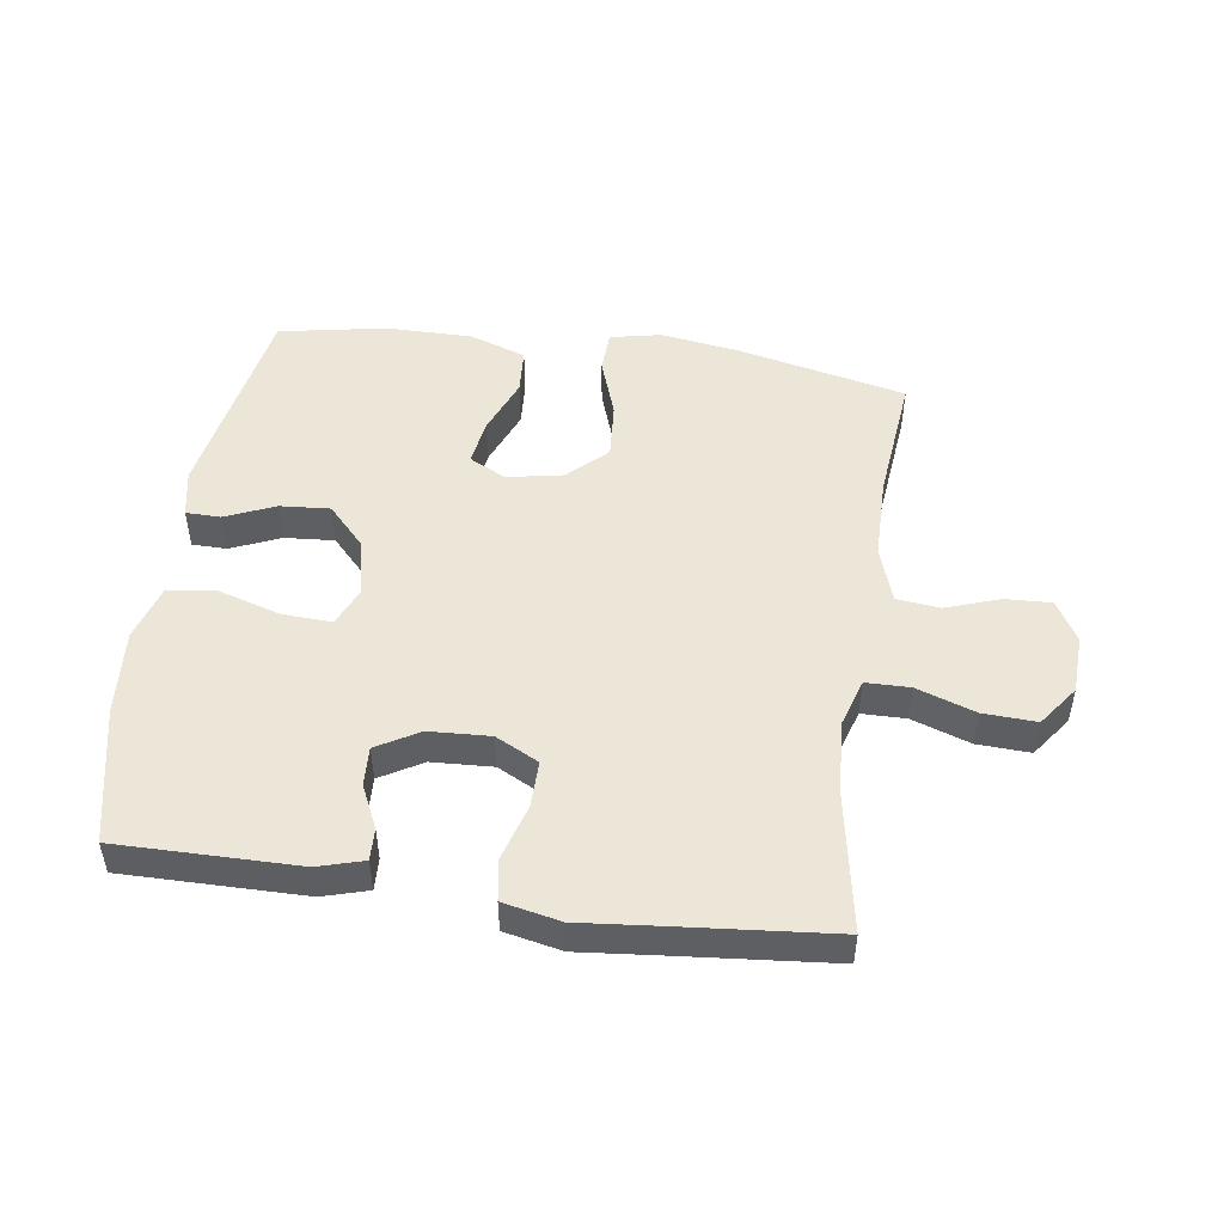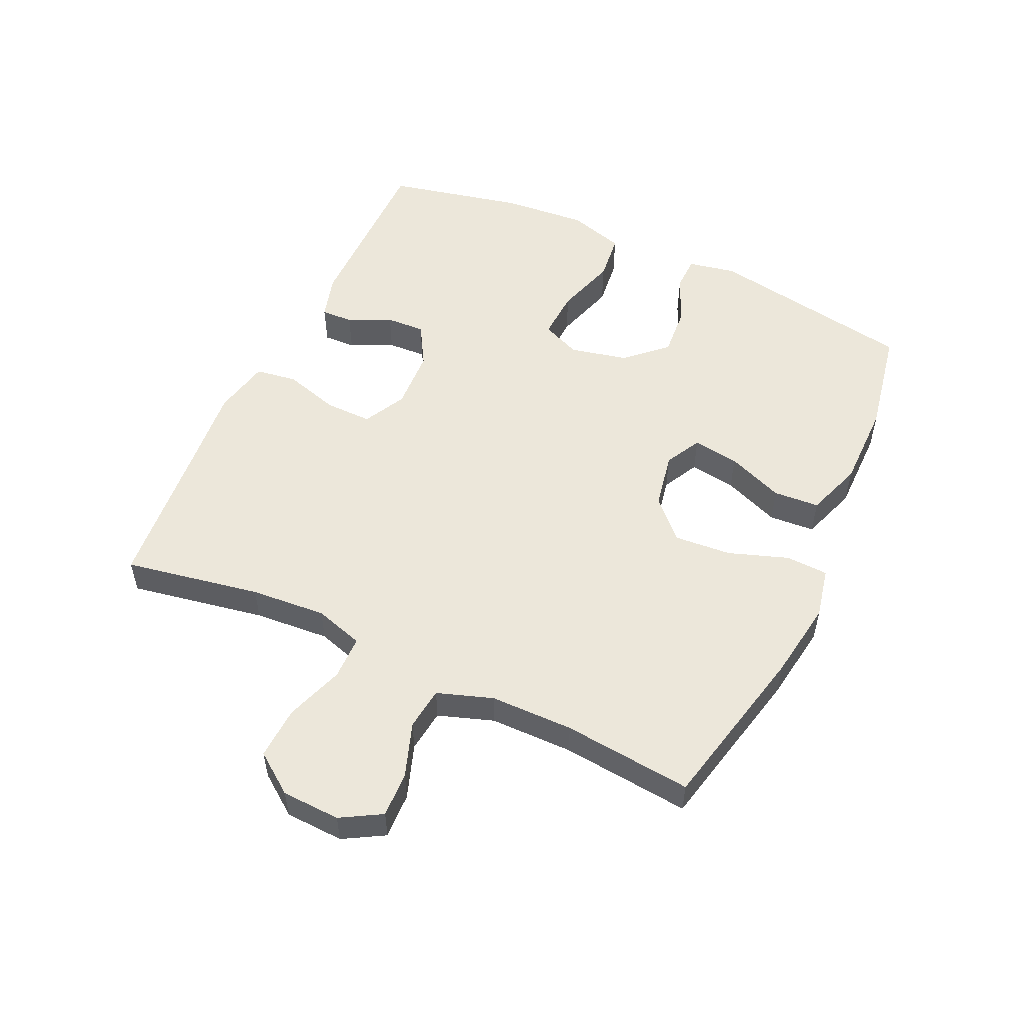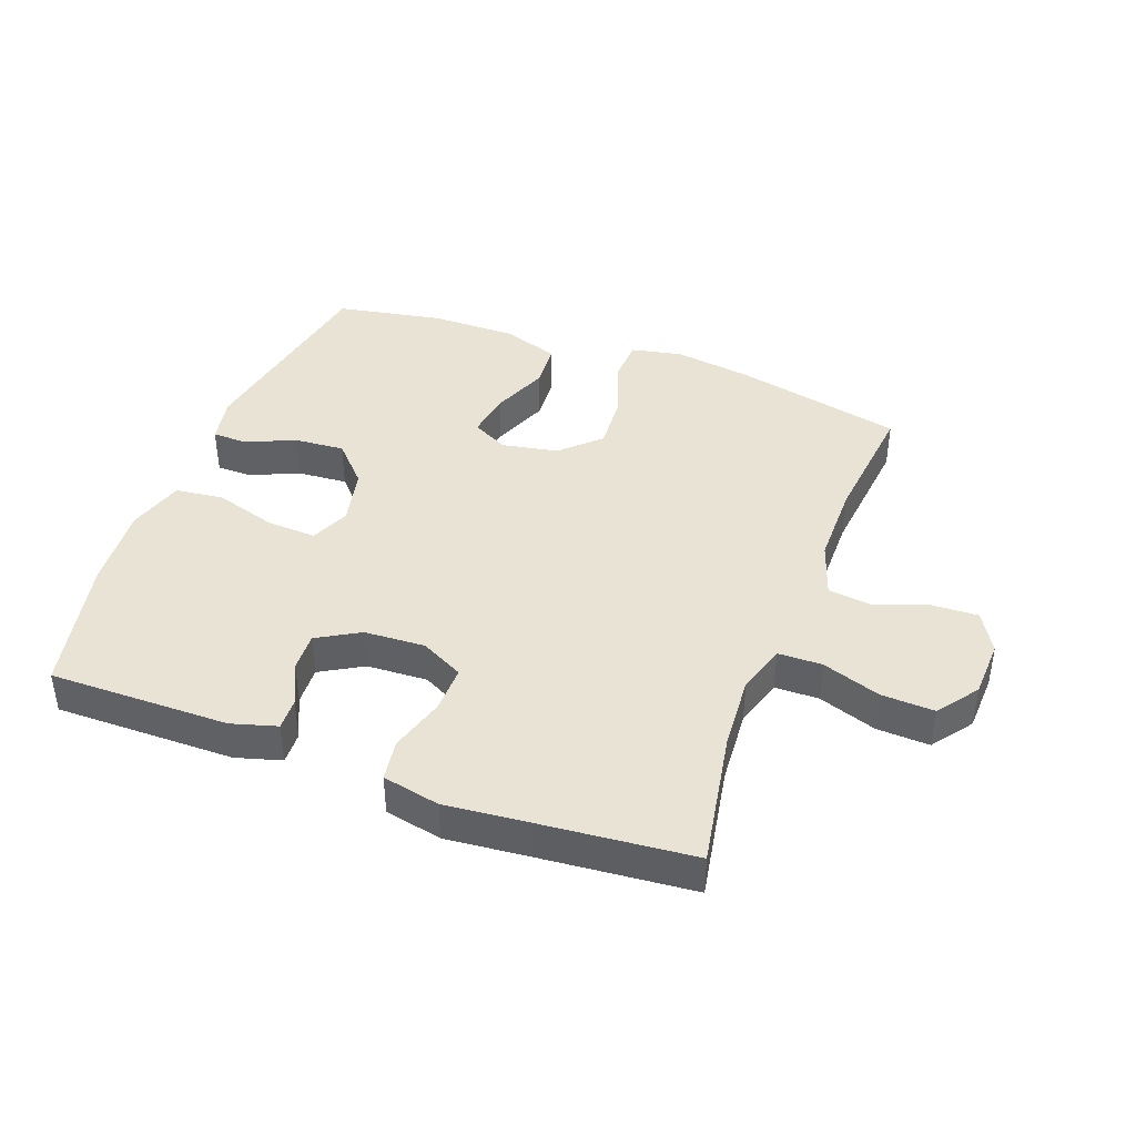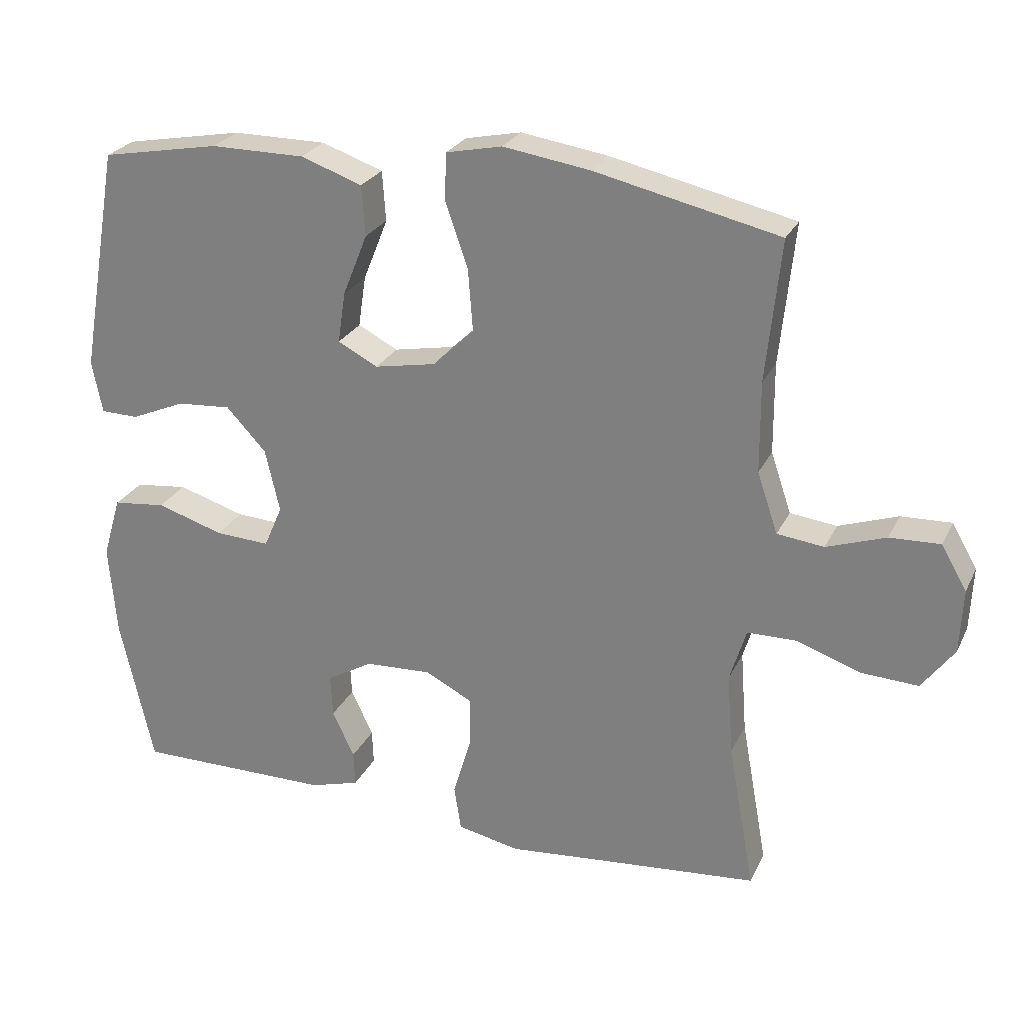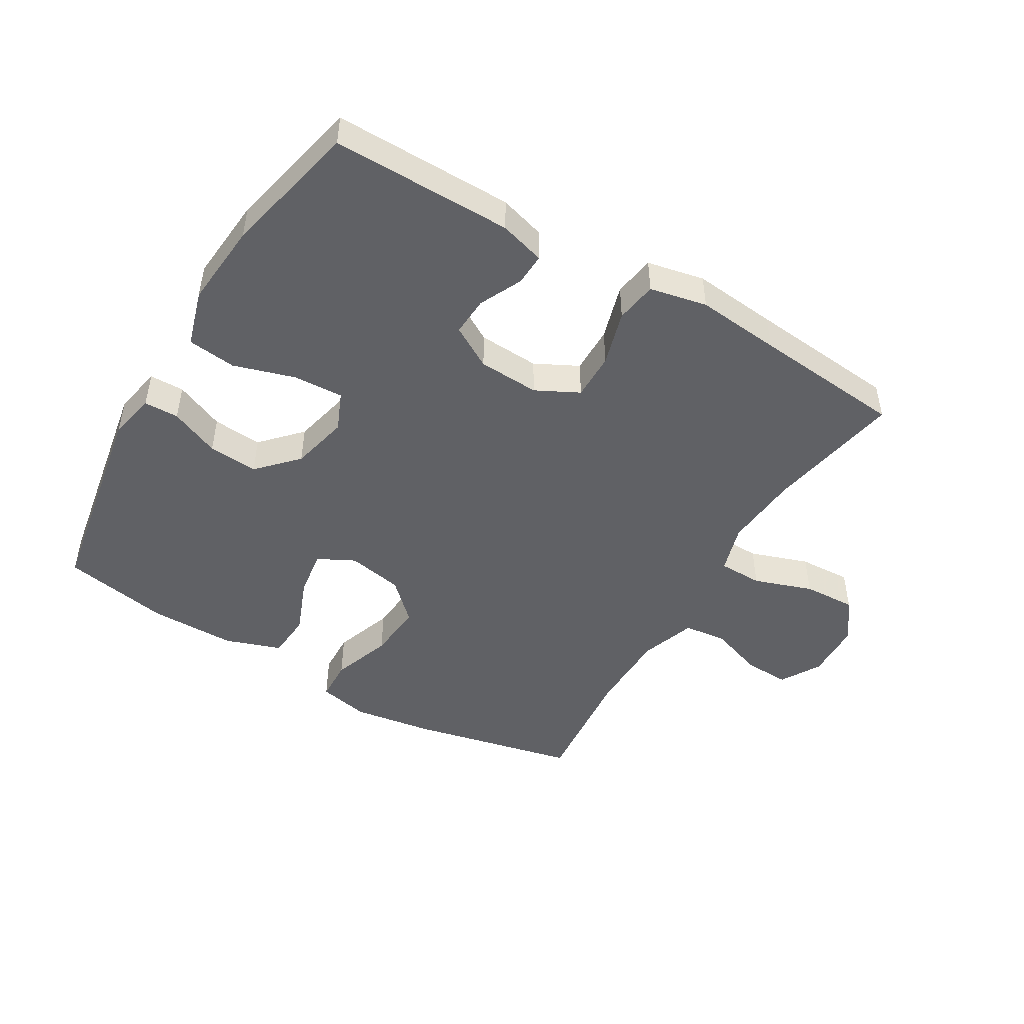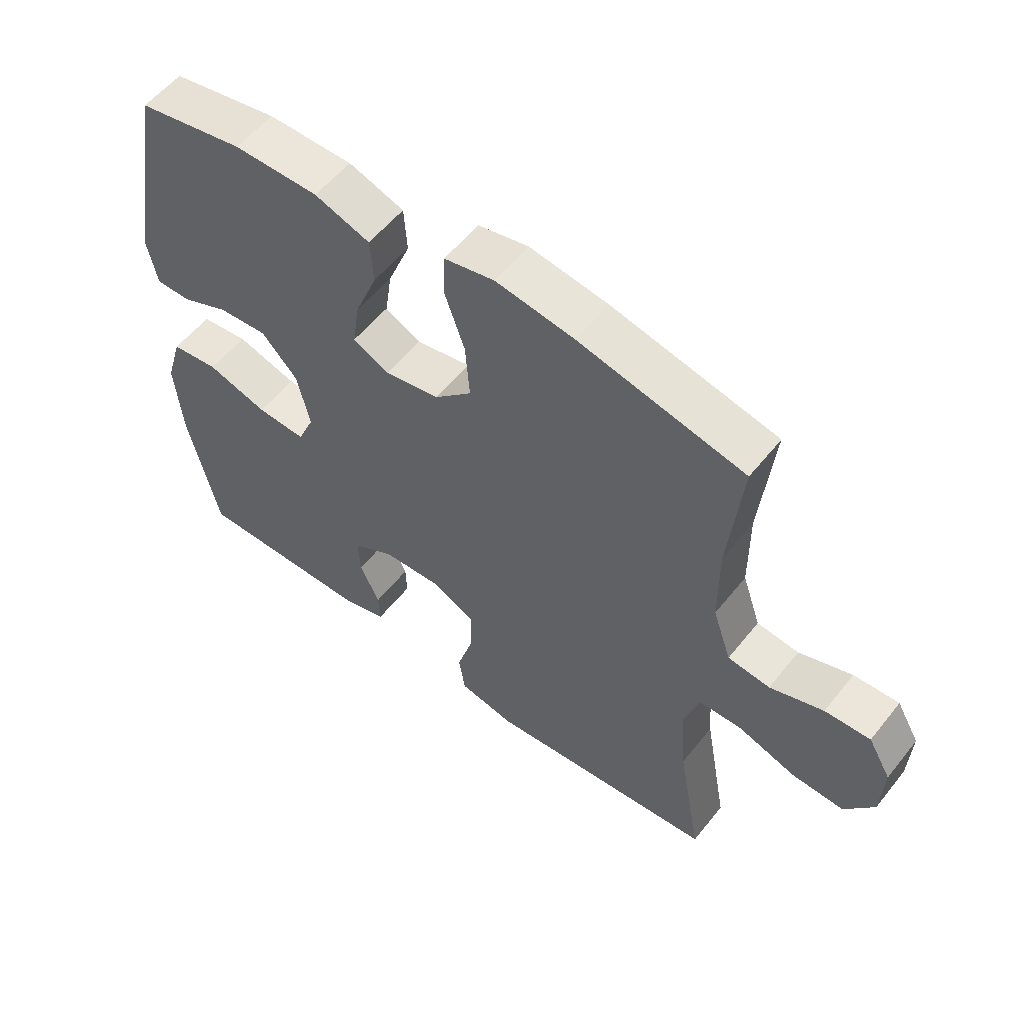
<metadata>
{"format":"obj","ext":"obj","renderer":"f3d","projection":"perspective","resolution":1024,"background":"white","views":[{"elev":49.4,"azim":-171.8,"up":"+Y"},{"elev":53.2,"azim":-65.1,"up":"+Y"},{"elev":41.3,"azim":-159.5,"up":"+Y"},{"elev":25.8,"azim":-158.8,"up":"+Z"},{"elev":-47.6,"azim":149.2,"up":"+Y"},{"elev":56.1,"azim":-142.0,"up":"+Z"}]}
</metadata>
<code>
v -0.5 0.07 -0.5
v -0.461 0.07 -0.284
v -0.452 0.07 -0.164
v -0.476 0.07 -0.086
v -0.546 0.07 -0.085
v -0.639 0.07 -0.117
v -0.723 0.07 -0.121
v -0.77 0.07 -0.057
v -0.774 0.07 0.036
v -0.737 0.07 0.1
v -0.664 0.07 0.097
v -0.578 0.07 0.067
v -0.51 0.07 0.075
v -0.48 0.07 0.163
v -0.479 0.07 0.295
v -0.5 0.07 0.5
v -0.233 0.07 0.56
v -0.107 0.07 0.579
v -0.026 0.07 0.562
v -0.023 0.07 0.495
v -0.056 0.07 0.4
v -0.063 0.07 0.309
v -0.003 0.07 0.251
v 0.086 0.07 0.234
v 0.144 0.07 0.264
v 0.133 0.07 0.338
v 0.097 0.07 0.428
v 0.102 0.07 0.501
v 0.191 0.07 0.532
v 0.328 0.07 0.532
v 0.5 0.07 0.5
v 0.558 0.07 0.17
v 0.543 0.07 0.094
v 0.488 0.07 0.093
v 0.409 0.07 0.127
v 0.33 0.07 0.133
v 0.272 0.07 0.071
v 0.251 0.07 -0.021
v 0.278 0.07 -0.083
v 0.357 0.07 -0.079
v 0.455 0.07 -0.049
v 0.532 0.07 -0.058
v 0.559 0.07 -0.148
v 0.548 0.07 -0.283
v 0.5 0.07 -0.5
v 0.214 0.07 -0.498
v 0.142 0.07 -0.477
v 0.144 0.07 -0.426
v 0.176 0.07 -0.358
v 0.179 0.07 -0.296
v 0.112 0.07 -0.257
v 0.015 0.07 -0.252
v -0.053 0.07 -0.287
v -0.052 0.07 -0.362
v -0.026 0.07 -0.45
v -0.036 0.07 -0.516
v -0.127 0.07 -0.535
v -0.261 0.07 -0.522
v -0.5 0 -0.5
v -0.461 0 -0.284
v -0.452 0 -0.164
v -0.476 0 -0.086
v -0.546 0 -0.085
v -0.639 0 -0.117
v -0.723 0 -0.121
v -0.77 0 -0.057
v -0.774 0 0.036
v -0.737 0 0.1
v -0.664 0 0.097
v -0.578 0 0.067
v -0.51 0 0.075
v -0.48 0 0.163
v -0.479 0 0.295
v -0.5 0 0.5
v -0.233 0 0.56
v -0.107 0 0.579
v -0.026 0 0.562
v -0.023 0 0.495
v -0.056 0 0.4
v -0.063 0 0.309
v -0.003 0 0.251
v 0.086 0 0.234
v 0.144 0 0.264
v 0.133 0 0.338
v 0.097 0 0.428
v 0.102 0 0.501
v 0.191 0 0.532
v 0.328 0 0.532
v 0.5 0 0.5
v 0.558 0 0.17
v 0.543 0 0.094
v 0.488 0 0.093
v 0.409 0 0.127
v 0.33 0 0.133
v 0.272 0 0.071
v 0.251 0 -0.021
v 0.278 0 -0.083
v 0.357 0 -0.079
v 0.455 0 -0.049
v 0.532 0 -0.058
v 0.559 0 -0.148
v 0.548 0 -0.283
v 0.5 0 -0.5
v 0.214 0 -0.498
v 0.142 0 -0.477
v 0.144 0 -0.426
v 0.176 0 -0.358
v 0.179 0 -0.296
v 0.112 0 -0.257
v 0.015 0 -0.252
v -0.053 0 -0.287
v -0.052 0 -0.362
v -0.026 0 -0.45
v -0.036 0 -0.516
v -0.127 0 -0.535
v -0.261 0 -0.522
f 56 57 58
f 55 56 58
f 54 55 58
f 58 1 2
f 54 58 2
f 53 54 2
f 52 53 2 3
f 51 52 3 4
f 47 48 49
f 46 47 49
f 45 46 49
f 44 45 49
f 43 44 49
f 42 43 49
f 41 42 49
f 40 41 49
f 39 40 49 50
f 38 39 50 51
f 33 34 35
f 32 33 35
f 31 32 35
f 30 31 35
f 29 30 35
f 28 29 35
f 27 28 35
f 26 27 35
f 25 26 35 36
f 24 25 36 37
f 19 20 21
f 18 19 21
f 17 18 21
f 16 17 21
f 15 16 21
f 14 15 21 22
f 13 14 22 23
f 10 11 12
f 9 10 12
f 8 9 12
f 7 8 12
f 6 7 12
f 5 6 12
f 4 5 12 13
f 37 38 51
f 24 37 51
f 23 24 51
f 13 23 51
f 4 13 51
f 116 115 114
f 116 114 113
f 116 113 112
f 60 59 116
f 60 116 112
f 60 112 111
f 61 60 111 110
f 62 61 110 109
f 107 106 105
f 107 105 104
f 107 104 103
f 107 103 102
f 107 102 101
f 107 101 100
f 107 100 99
f 107 99 98
f 108 107 98 97
f 109 108 97 96
f 93 92 91
f 93 91 90
f 93 90 89
f 93 89 88
f 93 88 87
f 93 87 86
f 93 86 85
f 93 85 84
f 94 93 84 83
f 95 94 83 82
f 79 78 77
f 79 77 76
f 79 76 75
f 79 75 74
f 79 74 73
f 80 79 73 72
f 81 80 72 71
f 70 69 68
f 70 68 67
f 70 67 66
f 70 66 65
f 70 65 64
f 70 64 63
f 71 70 63 62
f 109 96 95
f 109 95 82
f 109 82 81
f 109 81 71
f 109 71 62
f 1 59 60 2
f 2 60 61 3
f 3 61 62 4
f 4 62 63 5
f 5 63 64 6
f 6 64 65 7
f 7 65 66 8
f 8 66 67 9
f 9 67 68 10
f 10 68 69 11
f 11 69 70 12
f 12 70 71 13
f 13 71 72 14
f 14 72 73 15
f 15 73 74 16
f 16 74 75 17
f 17 75 76 18
f 18 76 77 19
f 19 77 78 20
f 20 78 79 21
f 21 79 80 22
f 22 80 81 23
f 23 81 82 24
f 24 82 83 25
f 25 83 84 26
f 26 84 85 27
f 27 85 86 28
f 28 86 87 29
f 29 87 88 30
f 30 88 89 31
f 31 89 90 32
f 32 90 91 33
f 33 91 92 34
f 34 92 93 35
f 35 93 94 36
f 36 94 95 37
f 37 95 96 38
f 38 96 97 39
f 39 97 98 40
f 40 98 99 41
f 41 99 100 42
f 42 100 101 43
f 43 101 102 44
f 44 102 103 45
f 45 103 104 46
f 46 104 105 47
f 47 105 106 48
f 48 106 107 49
f 49 107 108 50
f 50 108 109 51
f 51 109 110 52
f 52 110 111 53
f 53 111 112 54
f 54 112 113 55
f 55 113 114 56
f 56 114 115 57
f 57 115 116 58
f 58 116 59 1

</code>
